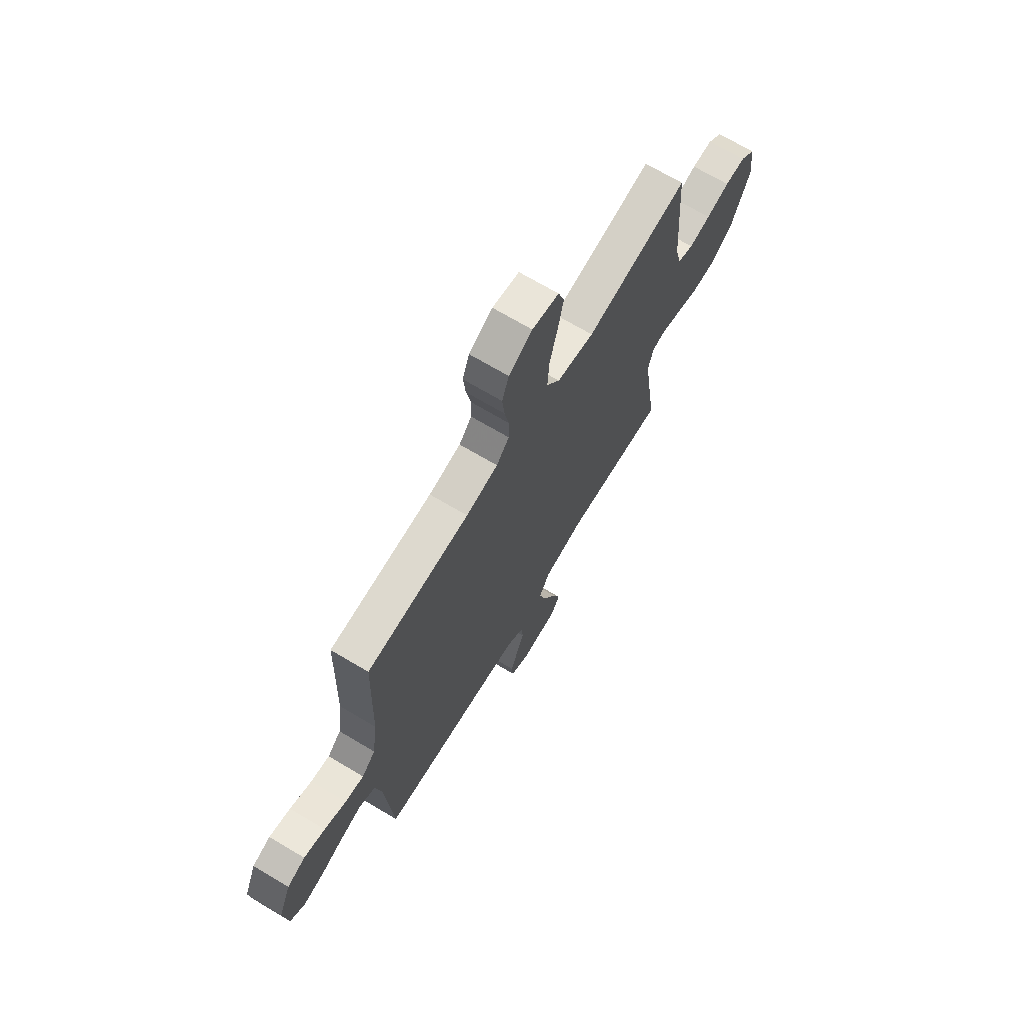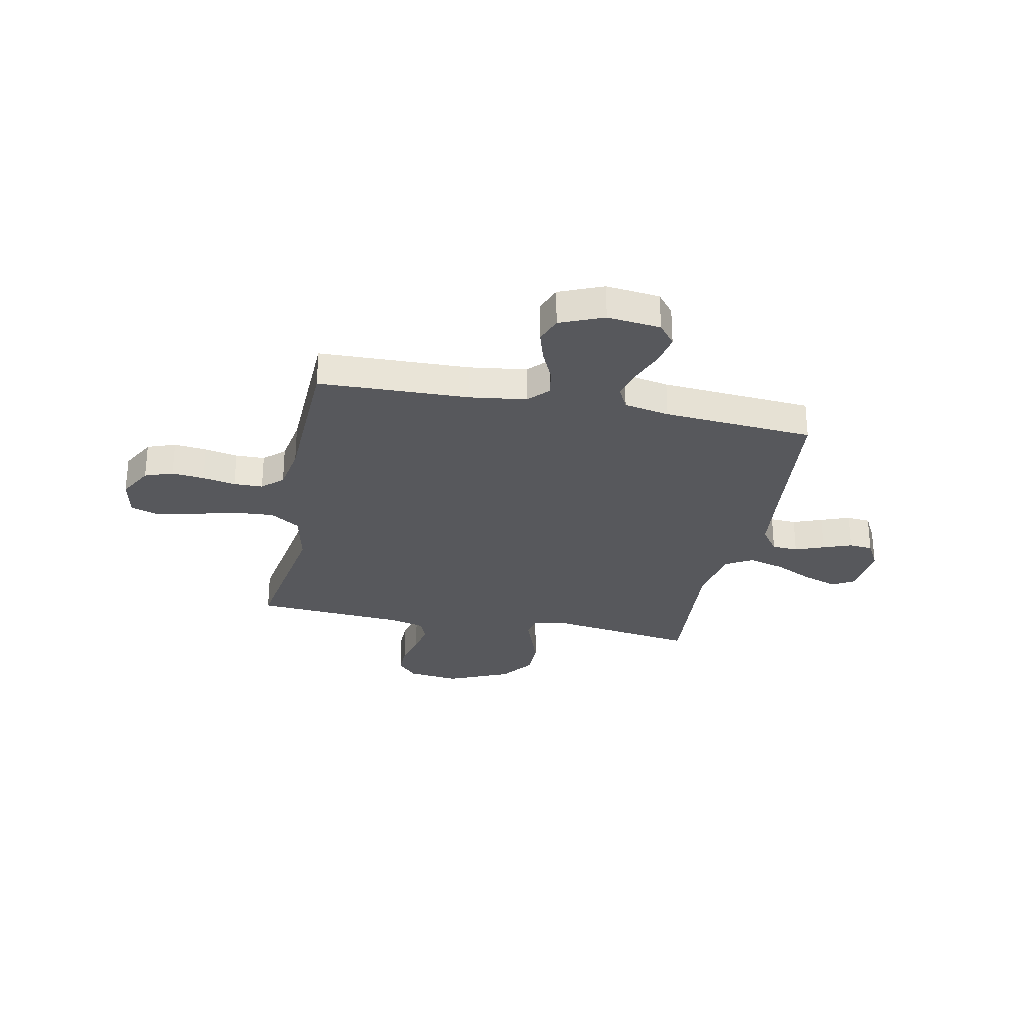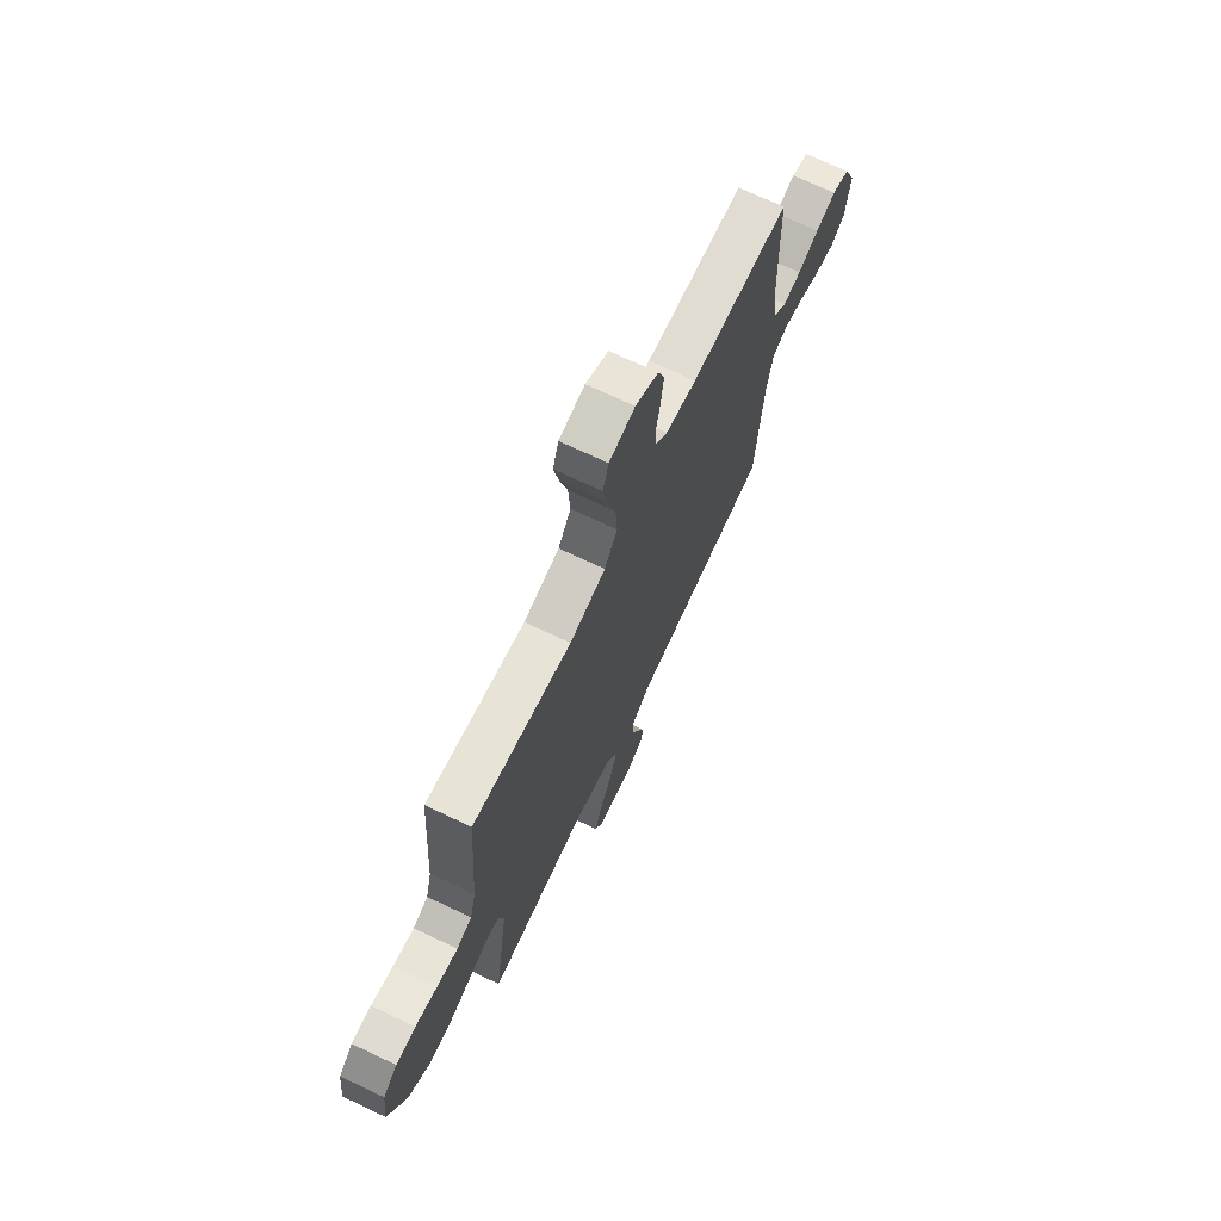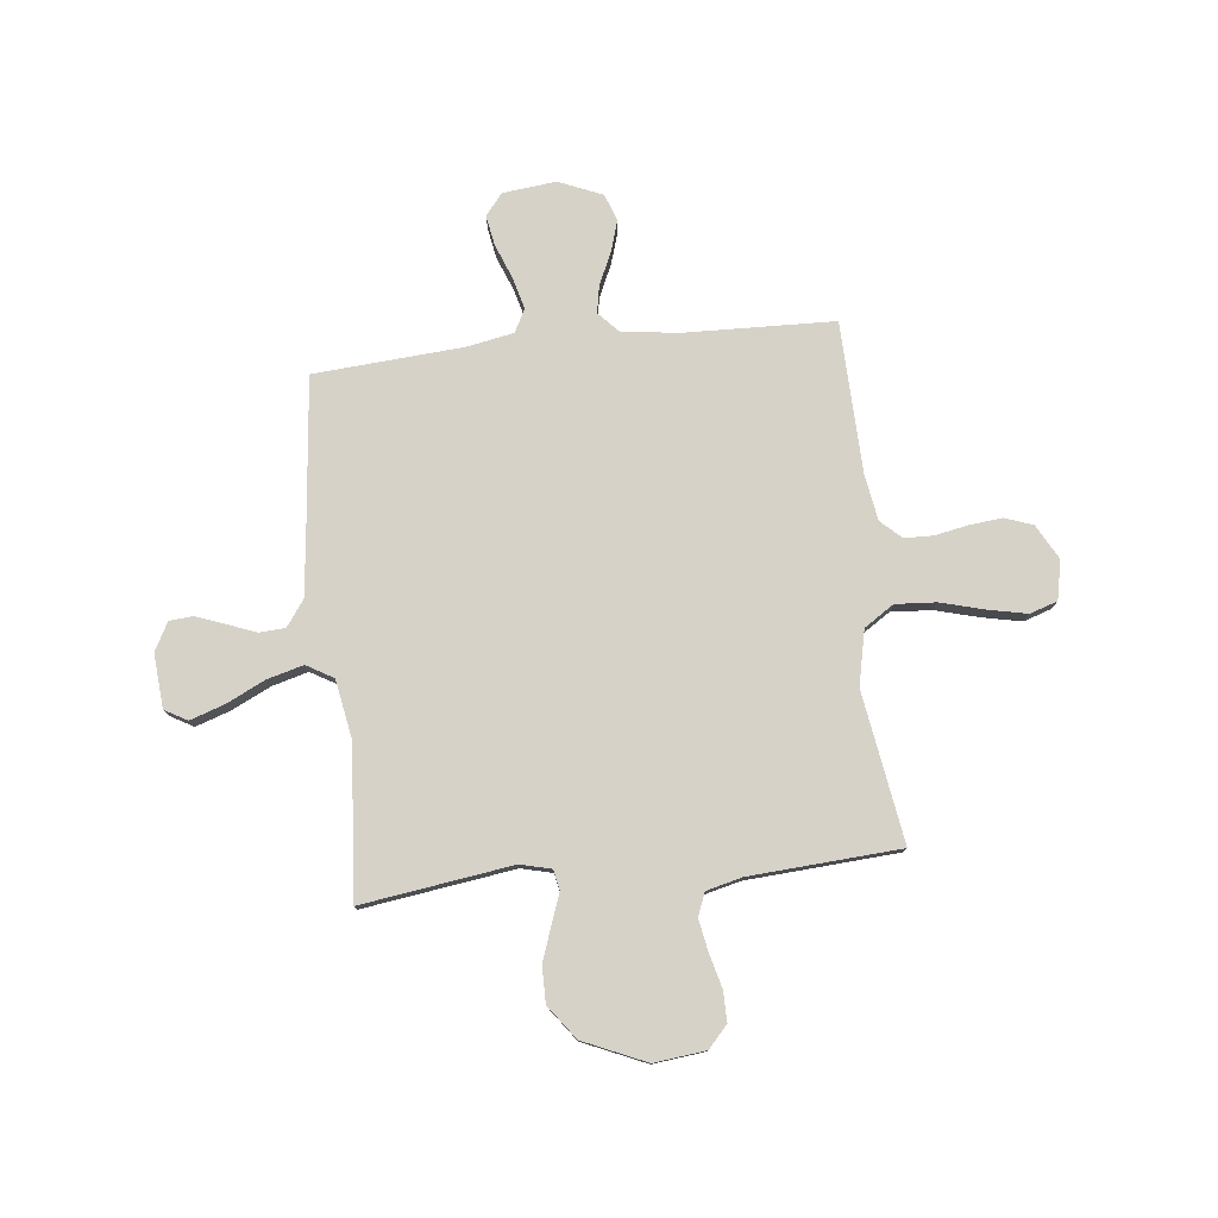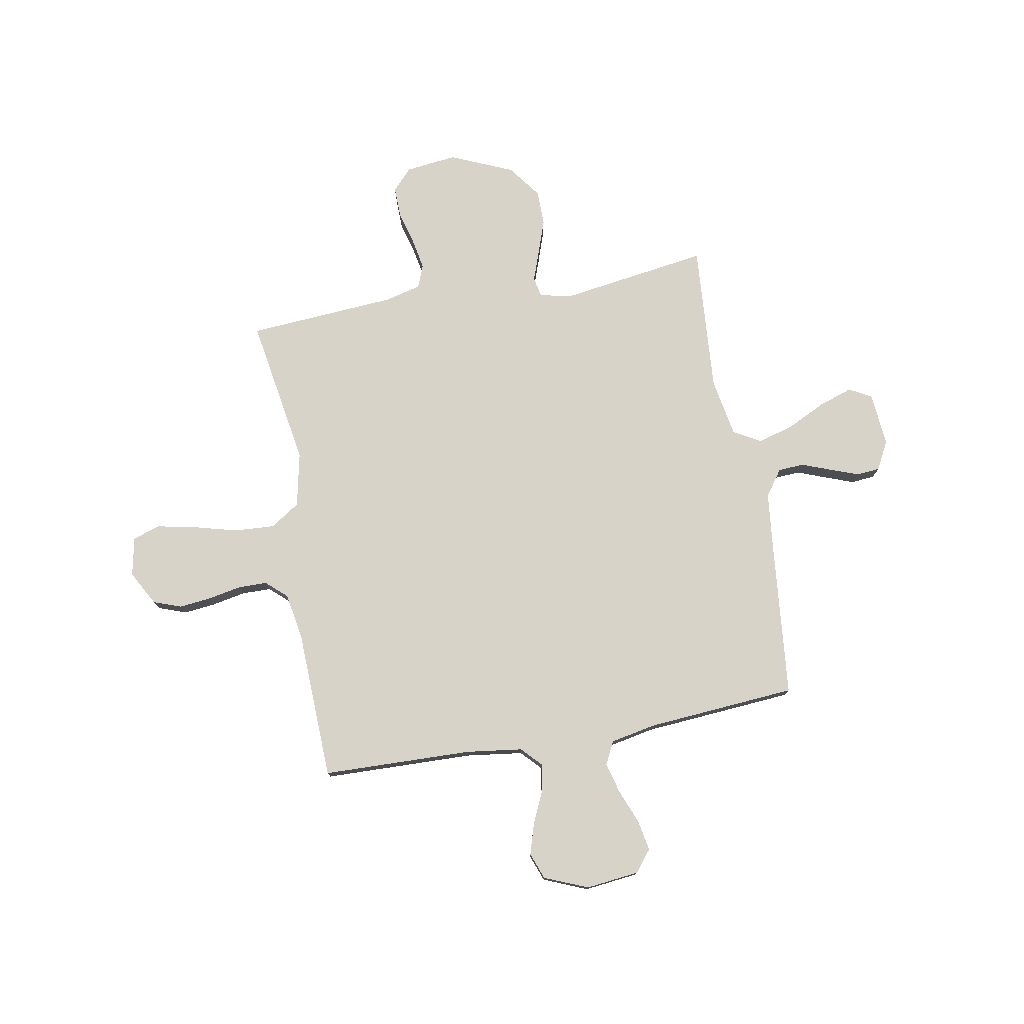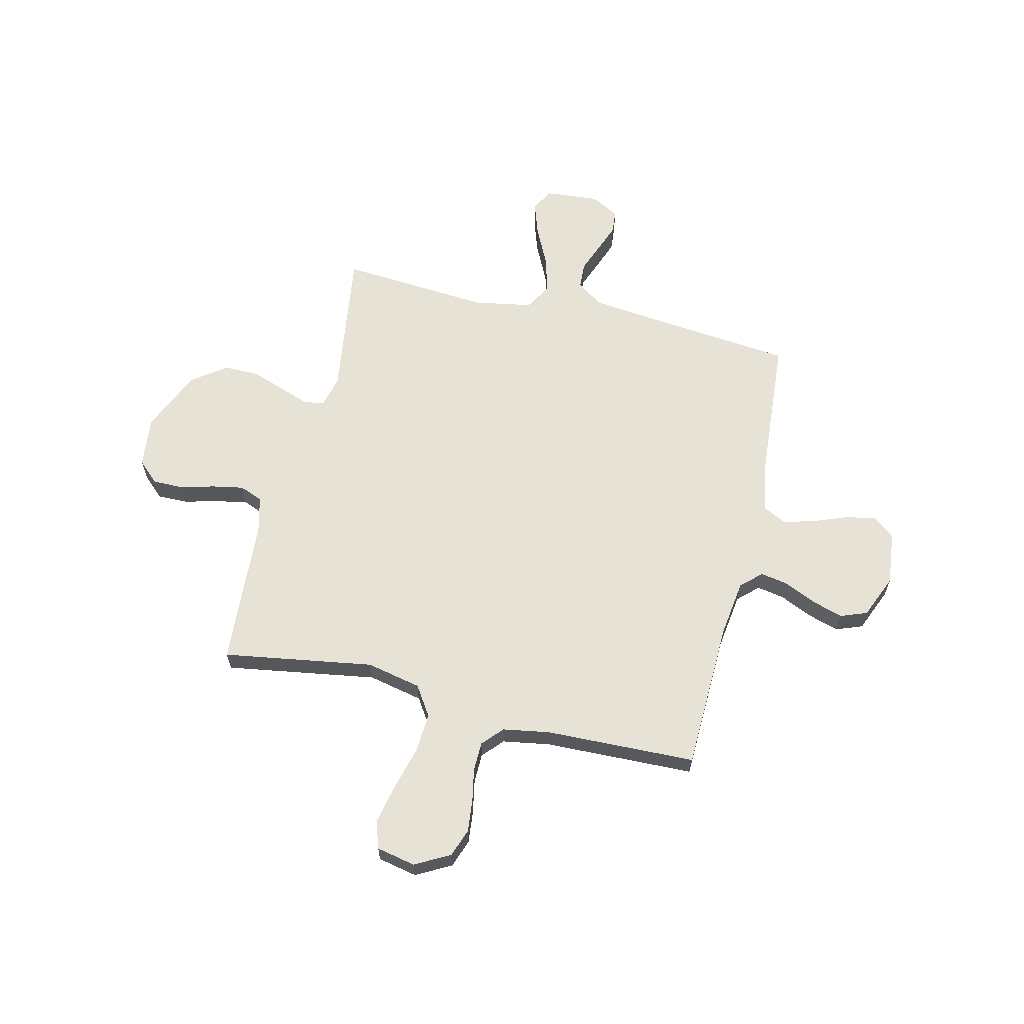
<metadata>
{"format":"obj","ext":"obj","renderer":"f3d","projection":"perspective","resolution":1024,"background":"white","views":[{"elev":69.8,"azim":120.8,"up":"+Z"},{"elev":-28.7,"azim":78.7,"up":"+Y"},{"elev":71.1,"azim":-64.7,"up":"+Z"},{"elev":78.0,"azim":-96.0,"up":"+Y"},{"elev":76.9,"azim":79.8,"up":"+Y"},{"elev":62.9,"azim":13.6,"up":"+Y"}]}
</metadata>
<code>
v -0.5 0.07 -0.5
v -0.456 0.07 -0.2
v -0.471 0.07 -0.138
v -0.511 0.07 -0.13
v -0.57 0.07 -0.151
v -0.639 0.07 -0.175
v -0.71 0.07 -0.175
v -0.777 0.07 -0.125
v -0.831 0.07 0
v -0.819 0.07 0.103
v -0.776 0.07 0.142
v -0.716 0.07 0.141
v -0.648 0.07 0.123
v -0.585 0.07 0.111
v -0.539 0.07 0.129
v -0.521 0.07 0.2
v -0.5 0.07 0.5
v -0.2 0.07 0.451
v -0.091 0.07 0.474
v -0.052 0.07 0.533
v -0.057 0.07 0.614
v -0.08 0.07 0.701
v -0.096 0.07 0.779
v -0.078 0.07 0.834
v 0 0.07 0.85
v 0.069 0.07 0.812
v 0.089 0.07 0.756
v 0.082 0.07 0.691
v 0.069 0.07 0.625
v 0.07 0.07 0.567
v 0.107 0.07 0.526
v 0.2 0.07 0.51
v 0.5 0.07 0.5
v 0.508 0.07 0.2
v 0.523 0.07 0.087
v 0.563 0.07 0.049
v 0.618 0.07 0.059
v 0.682 0.07 0.088
v 0.744 0.07 0.107
v 0.797 0.07 0.087
v 0.833 0.07 0
v 0.821 0.07 -0.107
v 0.778 0.07 -0.141
v 0.718 0.07 -0.13
v 0.65 0.07 -0.103
v 0.587 0.07 -0.086
v 0.541 0.07 -0.109
v 0.523 0.07 -0.2
v 0.5 0.07 -0.5
v 0.2 0.07 -0.53
v 0.072 0.07 -0.544
v 0.02 0.07 -0.581
v 0.017 0.07 -0.633
v 0.039 0.07 -0.691
v 0.06 0.07 -0.748
v 0.056 0.07 -0.795
v 0 0.07 -0.825
v -0.108 0.07 -0.816
v -0.133 0.07 -0.771
v -0.11 0.07 -0.703
v -0.072 0.07 -0.625
v -0.052 0.07 -0.553
v -0.083 0.07 -0.499
v -0.2 0.07 -0.478
v -0.5 0 -0.5
v -0.456 0 -0.2
v -0.471 0 -0.138
v -0.511 0 -0.13
v -0.57 0 -0.151
v -0.639 0 -0.175
v -0.71 0 -0.175
v -0.777 0 -0.125
v -0.831 0 0
v -0.819 0 0.103
v -0.776 0 0.142
v -0.716 0 0.141
v -0.648 0 0.123
v -0.585 0 0.111
v -0.539 0 0.129
v -0.521 0 0.2
v -0.5 0 0.5
v -0.2 0 0.451
v -0.091 0 0.474
v -0.052 0 0.533
v -0.057 0 0.614
v -0.08 0 0.701
v -0.096 0 0.779
v -0.078 0 0.834
v 0 0 0.85
v 0.069 0 0.812
v 0.089 0 0.756
v 0.082 0 0.691
v 0.069 0 0.625
v 0.07 0 0.567
v 0.107 0 0.526
v 0.2 0 0.51
v 0.5 0 0.5
v 0.508 0 0.2
v 0.523 0 0.087
v 0.563 0 0.049
v 0.618 0 0.059
v 0.682 0 0.088
v 0.744 0 0.107
v 0.797 0 0.087
v 0.833 0 0
v 0.821 0 -0.107
v 0.778 0 -0.141
v 0.718 0 -0.13
v 0.65 0 -0.103
v 0.587 0 -0.086
v 0.541 0 -0.109
v 0.523 0 -0.2
v 0.5 0 -0.5
v 0.2 0 -0.53
v 0.072 0 -0.544
v 0.02 0 -0.581
v 0.017 0 -0.633
v 0.039 0 -0.691
v 0.06 0 -0.748
v 0.056 0 -0.795
v 0 0 -0.825
v -0.108 0 -0.816
v -0.133 0 -0.771
v -0.11 0 -0.703
v -0.072 0 -0.625
v -0.052 0 -0.553
v -0.083 0 -0.499
v -0.2 0 -0.478
f 59 60 61
f 58 59 61
f 57 58 61
f 56 57 61
f 55 56 61
f 54 55 61
f 53 54 61
f 52 53 61 62
f 51 52 62 63
f 48 49 50
f 50 51 63
f 48 50 63
f 47 48 63
f 43 44 45
f 42 43 45
f 41 42 45
f 40 41 45
f 39 40 45
f 38 39 45
f 37 38 45
f 36 37 45 46
f 35 36 46 47
f 32 33 34
f 47 63 64
f 35 47 64
f 34 35 64
f 32 34 64
f 31 32 64
f 27 28 29
f 26 27 29
f 25 26 29
f 24 25 29
f 23 24 29
f 22 23 29
f 21 22 29
f 20 21 29 30
f 16 17 18
f 15 16 18 19
f 11 12 13
f 10 11 13
f 9 10 13
f 8 9 13
f 7 8 13
f 6 7 13
f 5 6 13
f 4 5 13
f 3 4 13 14
f 64 1 2
f 31 64 2
f 30 31 2
f 20 30 2
f 19 20 2
f 19 2 3
f 15 19 3
f 3 14 15
f 125 124 123
f 125 123 122
f 125 122 121
f 125 121 120
f 125 120 119
f 125 119 118
f 125 118 117
f 126 125 117 116
f 127 126 116 115
f 114 113 112
f 127 115 114
f 127 114 112
f 127 112 111
f 109 108 107
f 109 107 106
f 109 106 105
f 109 105 104
f 109 104 103
f 109 103 102
f 109 102 101
f 110 109 101 100
f 111 110 100 99
f 98 97 96
f 128 127 111
f 128 111 99
f 128 99 98
f 128 98 96
f 128 96 95
f 93 92 91
f 93 91 90
f 93 90 89
f 93 89 88
f 93 88 87
f 93 87 86
f 93 86 85
f 94 93 85 84
f 82 81 80
f 83 82 80 79
f 77 76 75
f 77 75 74
f 77 74 73
f 77 73 72
f 77 72 71
f 77 71 70
f 77 70 69
f 77 69 68
f 78 77 68 67
f 66 65 128
f 66 128 95
f 66 95 94
f 66 94 84
f 66 84 83
f 67 66 83
f 67 83 79
f 79 78 67
f 1 65 66 2
f 2 66 67 3
f 3 67 68 4
f 4 68 69 5
f 5 69 70 6
f 6 70 71 7
f 7 71 72 8
f 8 72 73 9
f 9 73 74 10
f 10 74 75 11
f 11 75 76 12
f 12 76 77 13
f 13 77 78 14
f 14 78 79 15
f 15 79 80 16
f 16 80 81 17
f 17 81 82 18
f 18 82 83 19
f 19 83 84 20
f 20 84 85 21
f 21 85 86 22
f 22 86 87 23
f 23 87 88 24
f 24 88 89 25
f 25 89 90 26
f 26 90 91 27
f 27 91 92 28
f 28 92 93 29
f 29 93 94 30
f 30 94 95 31
f 31 95 96 32
f 32 96 97 33
f 33 97 98 34
f 34 98 99 35
f 35 99 100 36
f 36 100 101 37
f 37 101 102 38
f 38 102 103 39
f 39 103 104 40
f 40 104 105 41
f 41 105 106 42
f 42 106 107 43
f 43 107 108 44
f 44 108 109 45
f 45 109 110 46
f 46 110 111 47
f 47 111 112 48
f 48 112 113 49
f 49 113 114 50
f 50 114 115 51
f 51 115 116 52
f 52 116 117 53
f 53 117 118 54
f 54 118 119 55
f 55 119 120 56
f 56 120 121 57
f 57 121 122 58
f 58 122 123 59
f 59 123 124 60
f 60 124 125 61
f 61 125 126 62
f 62 126 127 63
f 63 127 128 64
f 64 128 65 1

</code>
